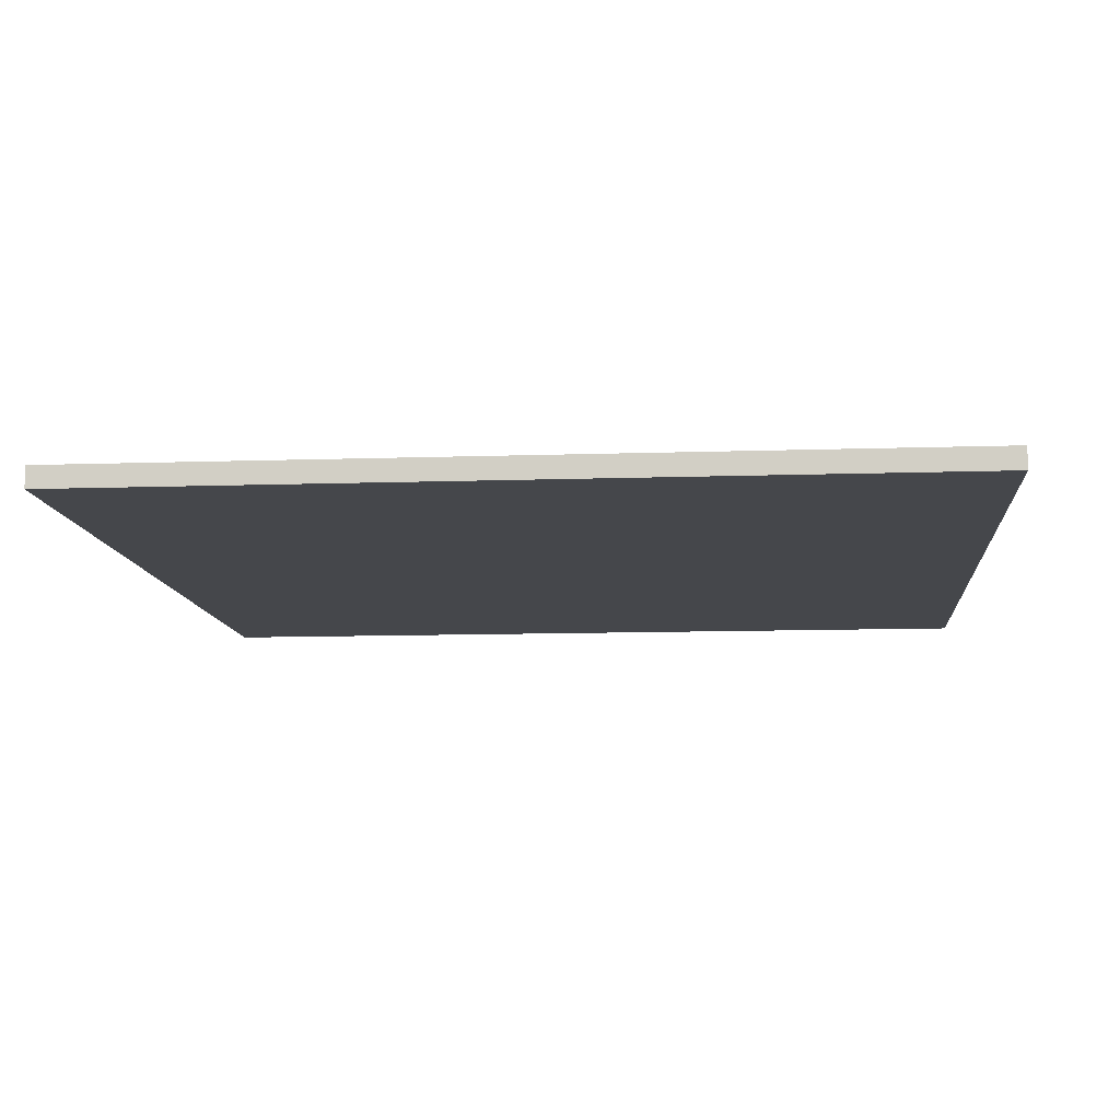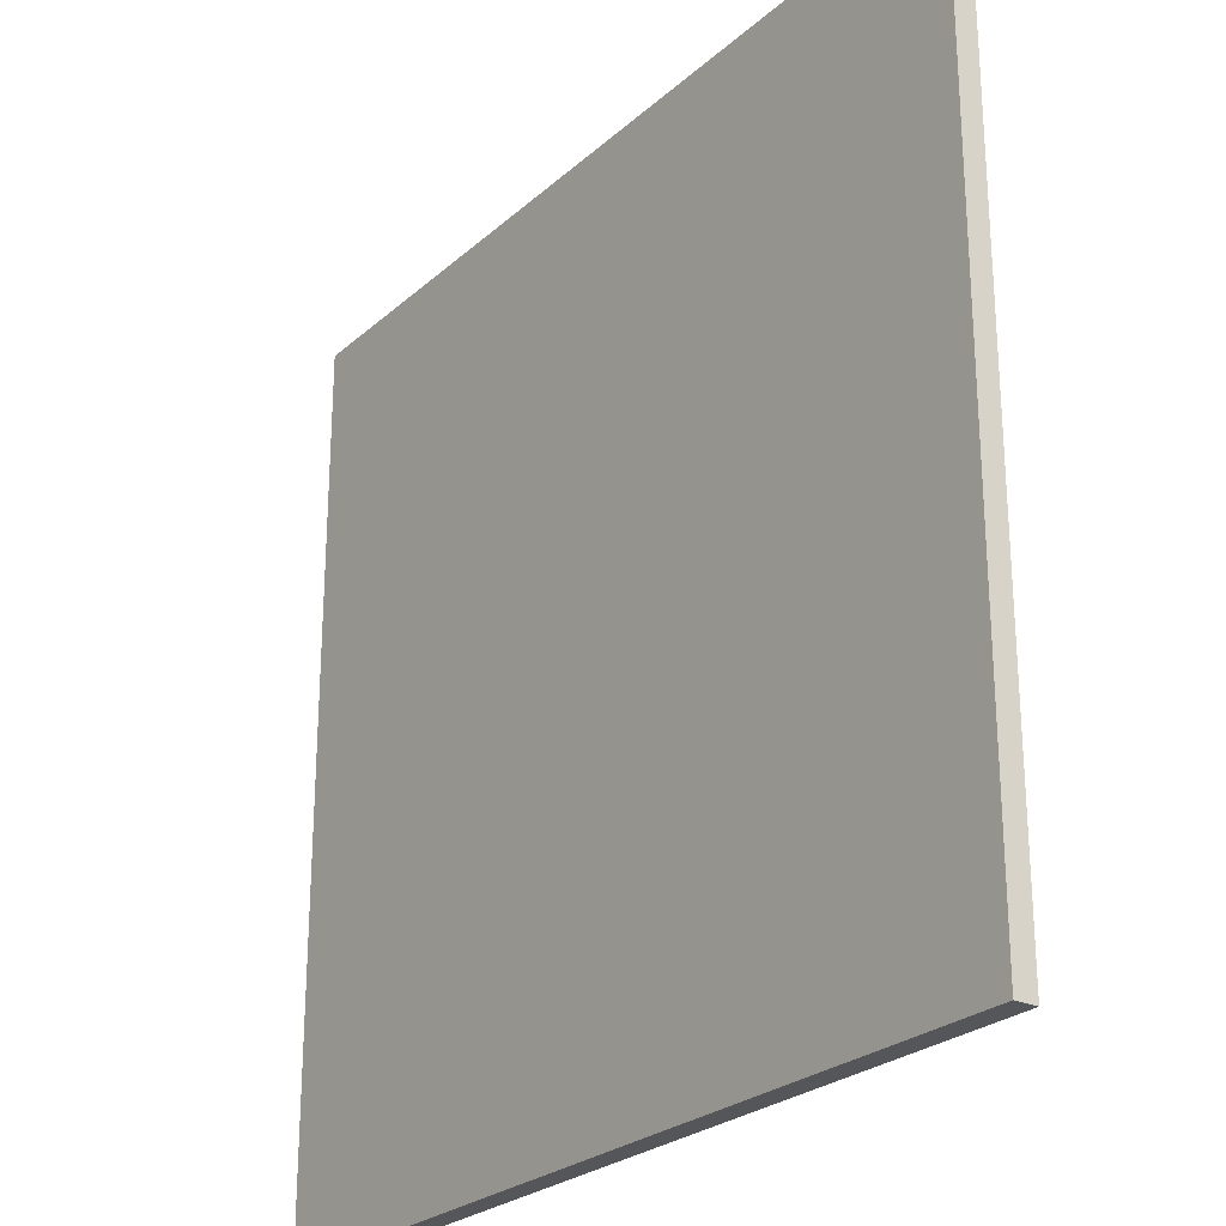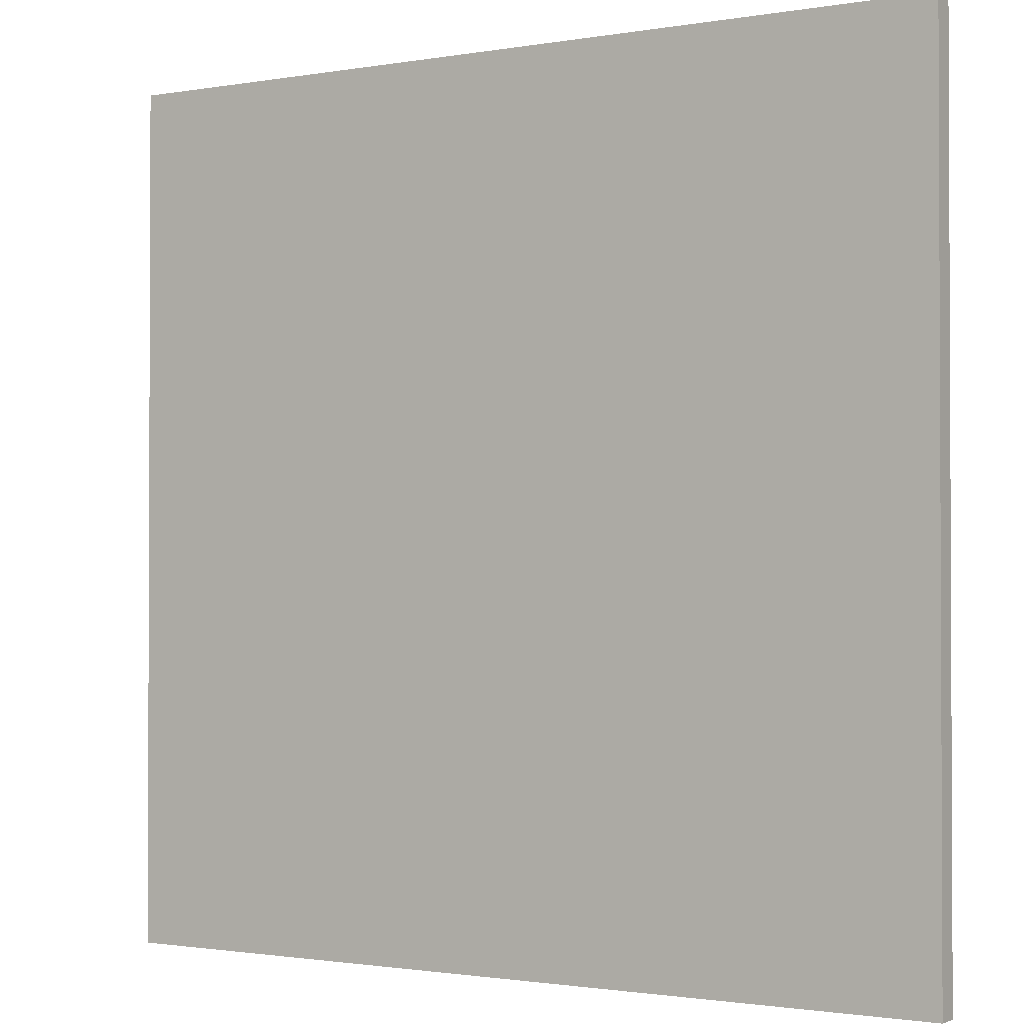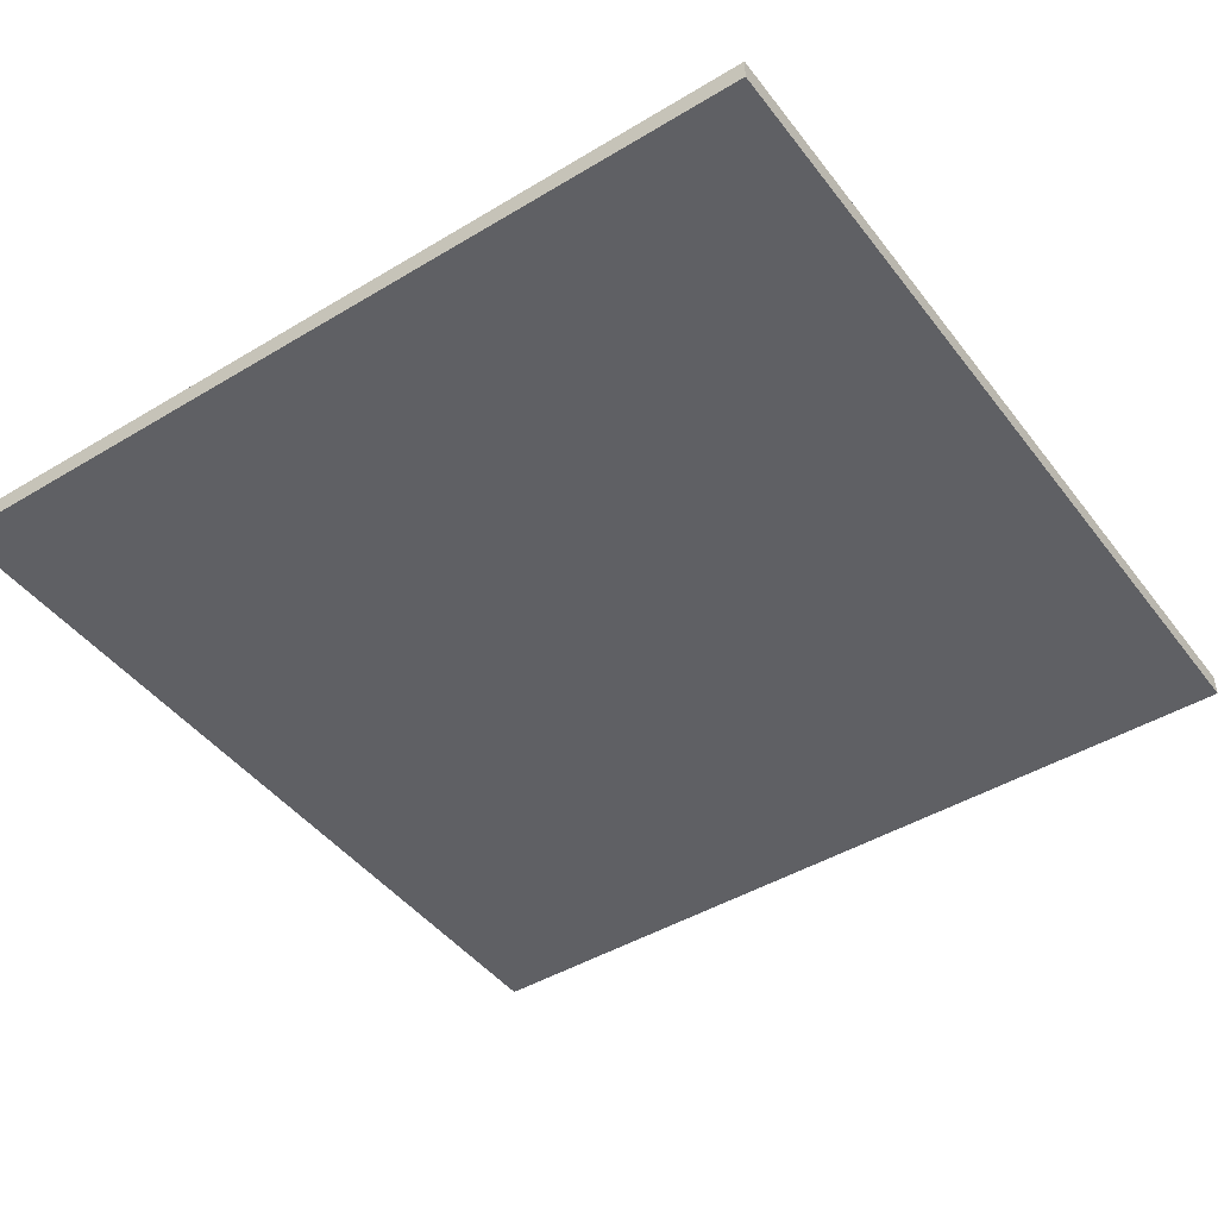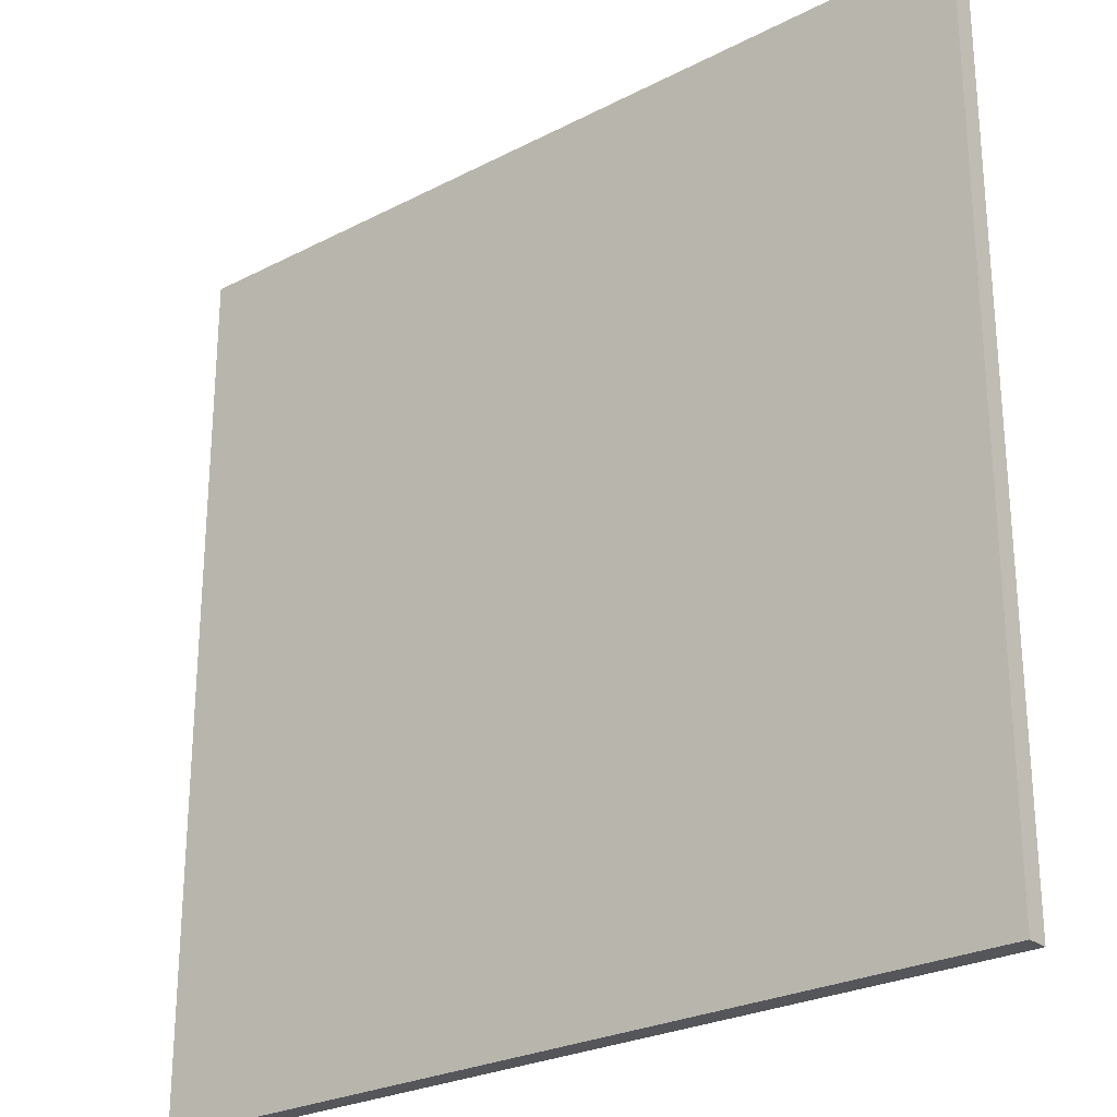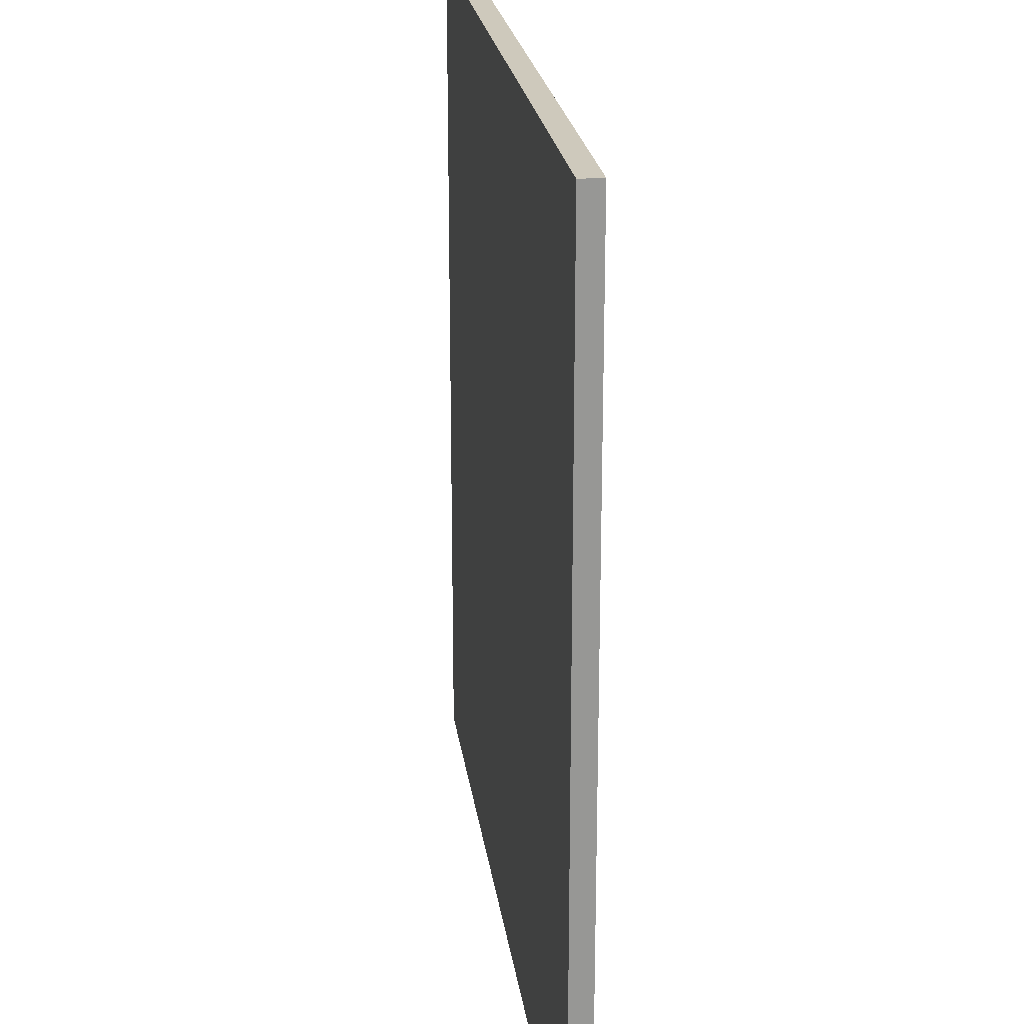
<metadata>
{"format":"obj","ext":"obj","renderer":"f3d","projection":"perspective","resolution":1024,"background":"white","views":[{"elev":-10.6,"azim":-85.1,"up":"+Y"},{"elev":-25.5,"azim":54.1,"up":"+Z"},{"elev":-1.4,"azim":-147.5,"up":"+Z"},{"elev":-45.0,"azim":34.9,"up":"+Y"},{"elev":-26.0,"azim":-140.6,"up":"+Z"},{"elev":22.3,"azim":82.5,"up":"+Z"}]}
</metadata>
<code>
o AsphaltCenter.003_Cube.011
v -11 0.015 5
v -11 0.065 5
v -11 0.065 3
v -11 0.015 3
v -9 0.065 3
v -9 0.015 3
v -9 0.065 5
v -9 0.015 5
f 1 2 3 4
f 4 3 5 6
f 6 5 7 8
f 8 7 2 1
f 4 6 8 1
f 5 3 2 7

</code>
